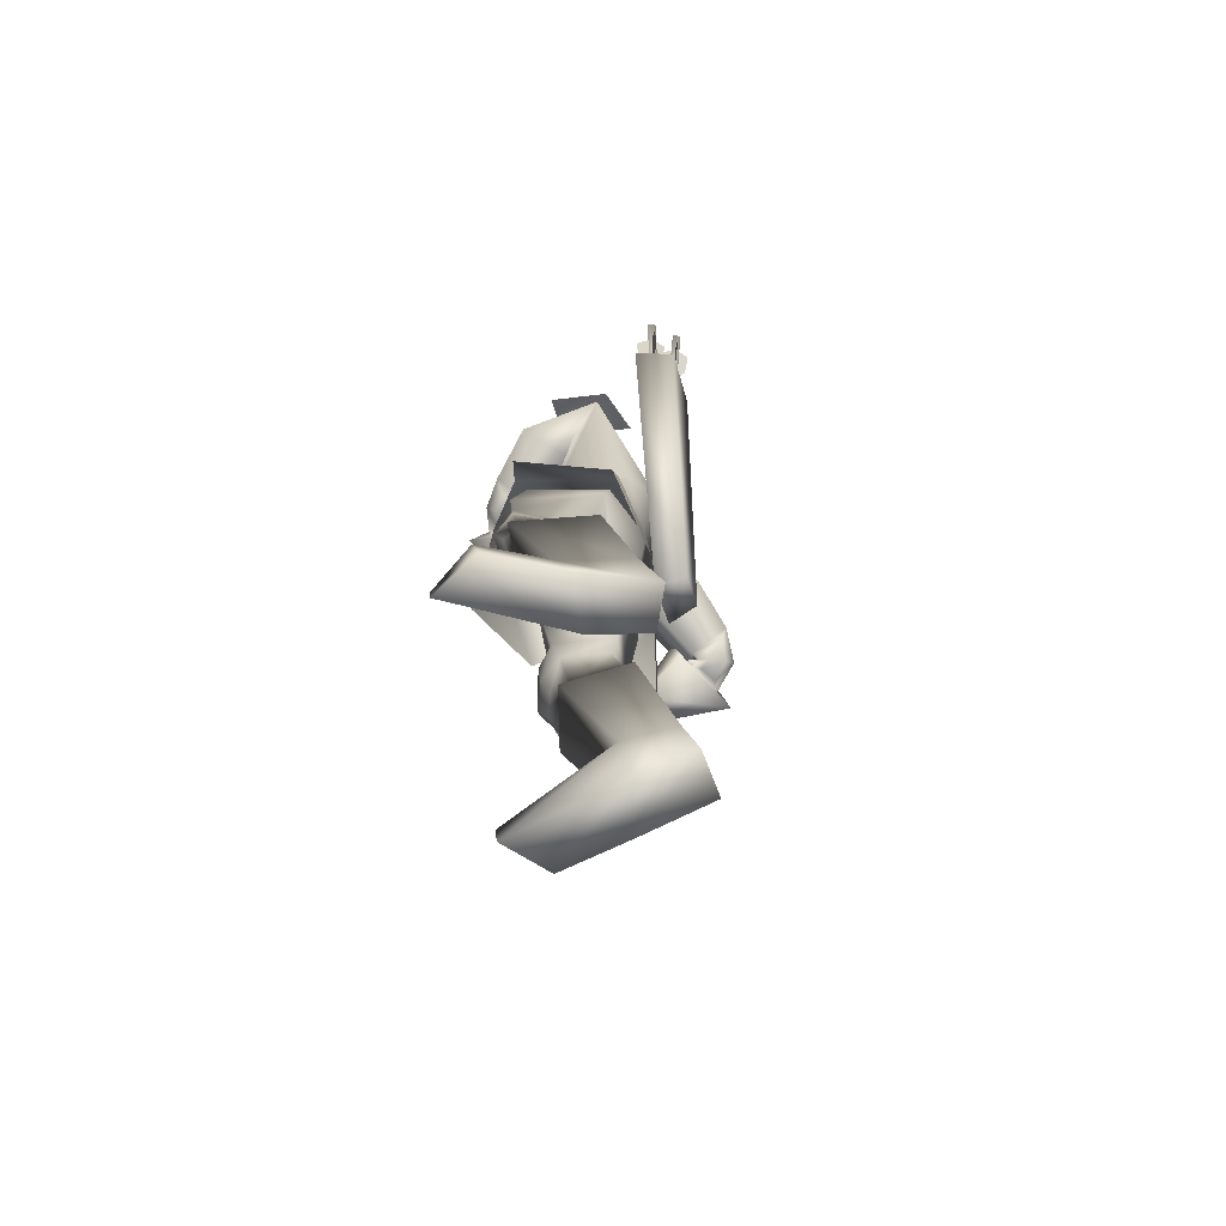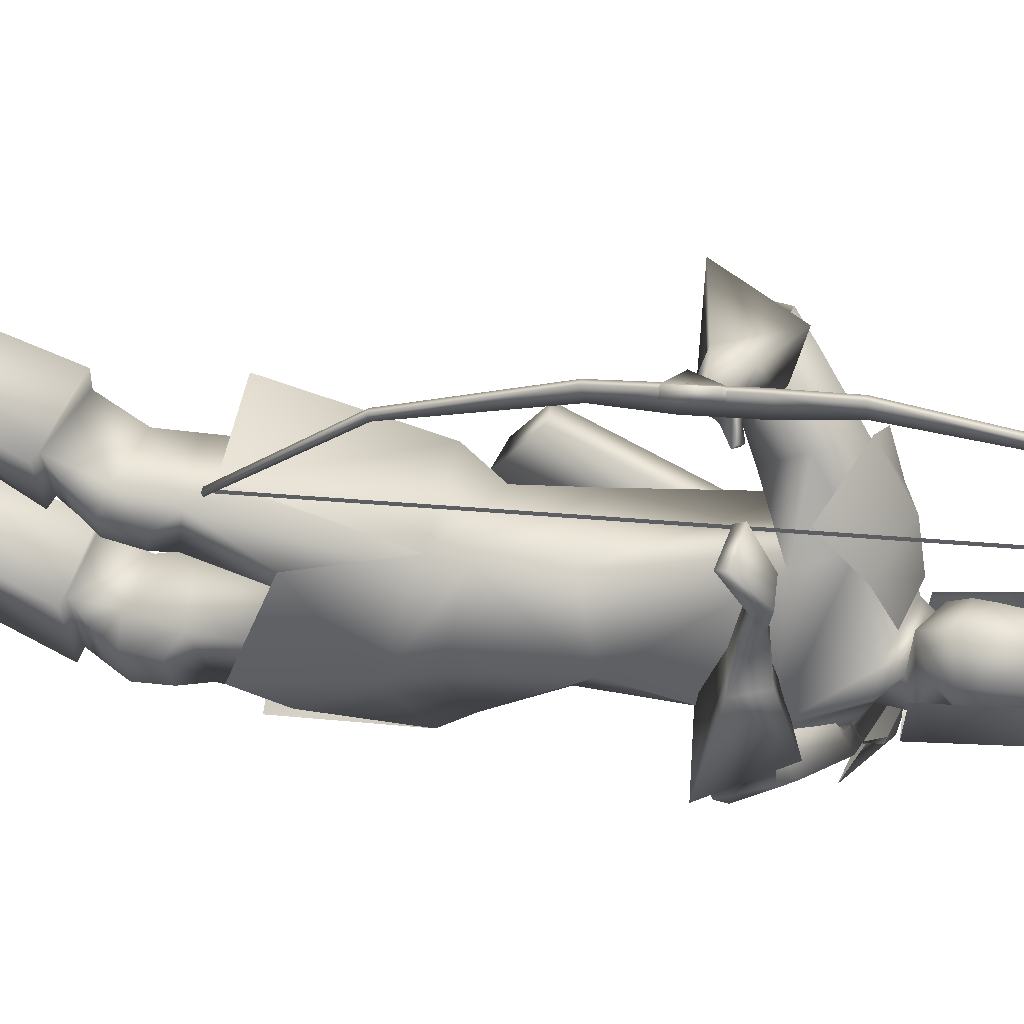
<metadata>
{"format":"obj","ext":"obj","renderer":"f3d","projection":"perspective","resolution":1024,"background":"white","views":[{"elev":-72.7,"azim":-163.8,"up":"+Y"},{"elev":47.6,"azim":104.7,"up":"+Z"}]}
</metadata>
<code>
o Cube_Cube.001
v -0.0515 0.7278 -0.3945
v 0.107 0.7278 -0.4521
v -0.02722 0.7085 -0.5743
v -0.1078 0.7219 -0.4781
v 0.09621 0.7219 -0.5526
v -0.03783 0.9862 -0.6034
v -0.07667 0.9145 -0.47
v 0.07768 0.9145 -0.5262
v 0.05753 0.9266 -0.3414
v -0.02636 0.8938 -0.3187
v 0.1364 0.8938 -0.378
v 0.1481 -0.2666 -0.2509
v 0.1481 1.25 0.02077
v 0.1595 -0.2666 -0.2509
v 0.1595 1.25 0.02077
v 0.1595 -0.2696 -0.2421
v 0.1595 1.25 0.02999
v 0.1481 -0.2696 -0.2421
v 0.1481 1.25 0.02999
v 0.1481 -0.02437 -0.02216
v 0.1481 0.9439 0.1512
v 0.1595 -0.02437 -0.02216
v 0.1595 0.9439 0.1512
v 0.1595 -0.0191 -0.03529
v 0.1595 0.9435 0.1371
v 0.1481 -0.0191 -0.03529
v 0.1481 0.9435 0.1371
v 0.1481 0.2712 0.0757
v 0.1481 0.6328 0.1405
v 0.1595 0.2712 0.0757
v 0.1595 0.6328 0.1405
v 0.1595 0.2627 0.1067
v 0.1595 0.63 0.1725
v 0.1481 0.2627 0.1067
v 0.1481 0.63 0.1725
v 0.1481 0.3818 0.1305
v 0.1481 0.5101 0.1534
v 0.1595 0.3818 0.1305
v 0.1595 0.5101 0.1534
v 0.1595 0.3898 0.08568
v 0.1595 0.5181 0.1087
v 0.1481 0.3898 0.08568
v 0.1481 0.5181 0.1087
v 0.1532 -0.2655 -0.2405
v 0.1532 1.243 0.02957
v 0.1532 -0.2641 -0.2482
v 0.1532 1.244 0.02193
v 0.1532 0.4915 -0.1129
v 0.1532 0.4902 -0.1052
v -0.275 0.6755 -0.6434
v -0.1862 0.7087 -0.6364
v -0.1882 0.6277 -0.804
v -0.2763 0.6077 -0.7779
v -0.1833 0.1441 -0.2947
v -0.1096 0.152 -0.2682
v -0.1082 0.06871 -0.3874
v -0.1827 0.08072 -0.3856
v -0.05129 0.7153 -0.3661
v -0.05129 0.7153 -0.6185
v -0.06269 0.6205 -0.1159
v 0.04214 0.6692 -0.6418
v -0.1227 0.6803 -0.3671
v -0.1227 0.6803 -0.6175
v 0.05457 0.6967 -0.3671
v 0.05457 0.6967 -0.6175
v -0.1745 0.6293 -0.2073
v 0.03997 0.6359 -0.7475
v 0.05748 0.5644 -0.188
v -0.02873 0.6012 -0.6247
v 0.2023 -0.01046 -0.5193
v 0.1415 0.04217 -0.3001
v 0.1191 0.04696 -0.709
v -0.08923 0.03209 -0.3124
v -0.1039 0.03238 -0.6551
v -0.1252 -0.01693 -0.4785
v 0.145 -0.2498 -0.226
v 0.07776 -0.237 -0.814
v -0.05967 -0.2666 -0.2205
v -0.1143 -0.2617 -0.7453
v -0.05664 0.7115 -0.4136
v -0.05664 0.7115 -0.571
v -0.08075 0.7081 -0.4923
v 0.05416 0.6755 -0.4548
v 0.05416 0.6755 -0.5298
v -0.06827 0.6814 -0.2988
v -0.06757 0.6809 -0.6881
v 0.01031 0.6252 -0.262
v -0.01774 0.6312 -0.6945
v -0.1134 0.6906 -0.4923
v -0.1515 0.4148 -0.4923
v -0.1356 0.5241 -0.3316
v -0.0738 0.5059 -0.7383
v 0.1654 0.5522 -0.4923
v 0.02453 0.5324 -0.3253
v 0.003332 0.5294 -0.6731
v 0.1396 0.2908 -0.4923
v 0.05556 0.2415 -0.3724
v 0.04898 0.2369 -0.6335
v -0.1142 0.2287 -0.4923
v -0.1126 0.2338 -0.3783
v -0.1126 0.2338 -0.6063
v -0.1659 0.5213 -0.07047
v 0.1812 0.5932 -0.5795
v -0.1029 0.4469 -0.04956
v 0.1441 0.5393 -0.5042
v -0.2216 0.4543 -0.1268
v 0.2095 0.5045 -0.6251
v -0.129 0.3969 -0.1057
v 0.1451 0.4693 -0.5419
v -0.135 0.4762 -0.007959
v 0.2219 0.567 -0.4856
v -0.09579 0.4619 -0.07562
v 0.1499 0.5347 -0.4759
v -0.1535 0.3838 0.009407
v 0.2667 0.4827 -0.4935
v -0.1103 0.389 -0.08118
v 0.1674 0.464 -0.4889
v -0.1273 0.4437 -0.06374
v 0.1577 0.5291 -0.5054
v -0.1884 0.4803 -0.02654
v 0.2264 0.5701 -0.5415
v -0.2177 0.4061 -0.05019
v 0.253 0.4881 -0.5667
v -0.1415 0.3847 -0.08896
v 0.1659 0.463 -0.5222
v 0.1191 0.1051 -0.3333
v 0.1029 0.1086 -0.6705
v -0.1186 0.1074 -0.4923
v -0.06256 0.1102 -0.3531
v -0.07084 0.11 -0.6176
v 0.1386 -0.09878 -0.4607
v 0.147 -0.097 -0.5564
v 0.157 -0.1336 -0.5222
v -0.04965 -0.1362 -0.4705
v -0.03475 -0.138 -0.5136
v -0.03736 -0.09536 -0.4972
v -0.04787 -0.04932 -0.3169
v -0.0713 -0.04788 -0.6518
v -0.1031 0.007964 -0.4809
v 0.1327 -0.3108 -0.3138
v 0.09984 -0.3017 -0.7309
v 0.1033 -0.3338 -0.4456
v 0.1213 -0.3308 -0.5988
v -0.03058 -0.3546 -0.4278
v -0.009262 -0.3562 -0.5675
v -0.0238 -0.3322 -0.3256
v -0.04088 -0.3298 -0.6639
v 0.1008 -0.5311 -0.293
v 0.06769 -0.5221 -0.7496
v 0.06758 -0.5342 -0.4153
v 0.08158 -0.5312 -0.6239
v -0.04451 -0.5156 -0.4052
v -0.02683 -0.5166 -0.5915
v -0.03712 -0.5026 -0.2927
v -0.06143 -0.4991 -0.6982
v 0.0828 -0.4346 -0.4434
v 0.1038 -0.4322 -0.5984
v 0.1272 -0.4174 -0.298
v 0.09146 -0.4077 -0.7489
v -0.01762 -0.417 -0.4194
v 0.001143 -0.4177 -0.5832
v -0.003681 -0.4032 -0.3126
v -0.02528 -0.3993 -0.6869
v 0.16 -0.4301 -0.3402
v 0.1377 -0.4208 -0.7223
v 0.1345 -0.4385 -0.4091
v 0.1394 -0.4327 -0.6493
v 0.1184 -0.4759 -0.3909
v 0.1186 -0.47 -0.6623
v 0.1376 -0.4697 -0.3397
v 0.1176 -0.4611 -0.7165
v 0.1402 -0.3667 -0.412
v 0.1441 -0.3609 -0.6452
v 0.1601 -0.3557 -0.3544
v 0.1413 -0.3469 -0.7054
v -0.01473 -0.9823 -0.2535
v -0.04432 -0.982 -0.759
v -0.04037 -0.976 -0.3661
v -0.03033 -0.9762 -0.6444
v -0.1697 -0.9417 -0.3686
v -0.1515 -0.9422 -0.5986
v -0.1789 -0.9511 -0.2712
v -0.1929 -0.9506 -0.6873
v 0.09006 -0.5385 -0.4249
v 0.1061 -0.5349 -0.6234
v 0.1277 -0.5353 -0.2875
v 0.09075 -0.525 -0.7648
v -0.0651 -0.5132 -0.4193
v -0.04085 -0.5156 -0.5707
v -0.0489 -0.5062 -0.2627
v -0.08327 -0.502 -0.7219
v -0.02177 -0.8426 -0.3881
v -0.004731 -0.8427 -0.6303
v 0.01896 -0.8488 -0.2733
v -0.006381 -0.8464 -0.7524
v -0.1402 -0.8402 -0.3846
v -0.117 -0.8423 -0.592
v -0.1314 -0.8498 -0.259
v -0.1527 -0.8486 -0.7131
v 0.1601 -0.9344 -0.2283
v 0.1113 -0.9344 -0.8422
v 0.229 -0.9361 -0.3205
v 0.2076 -0.9361 -0.7791
v 0.2257 -0.9821 -0.3157
v 0.2028 -0.9821 -0.7825
v 0.1454 -0.9835 -0.2279
v 0.09725 -0.9835 -0.8375
v 0.1808 0.3719 0.1579
v 0.2392 0.4875 -0.1014
v 0.1821 0.4511 0.1747
v 0.1592 0.4917 -0.08929
v 0.1997 0.3742 0.1445
v 0.2373 0.4653 -0.1081
v 0.1958 0.4536 0.1574
v 0.1574 0.4731 -0.1014
v 0.1223 0.4587 0.05615
v 0.1575 0.5251 -0.215
v 0.1049 0.4221 0.06161
v 0.2173 0.5387 -0.2293
v 0.1156 0.3969 0.07764
v 0.2337 0.5081 -0.2194
v 0.1298 0.4424 0.05222
v 0.1606 0.5013 -0.2186
v -0.03318 0.5429 -0.1413
v 0.02929 0.5994 -0.5797
v -0.08827 0.617 -0.1537
v 0.06354 0.657 -0.6444
v -0.1846 0.5111 -0.2435
v 0.1152 0.5156 -0.721
v -0.06063 0.4649 -0.2186
v 0.02413 0.4954 -0.6241
v -0.1637 0.3805 -0.08379
v 0.1898 0.4583 -0.5368
v -0.1999 0.3904 -0.06492
v 0.2313 0.4701 -0.5577
v -0.1389 0.3784 -0.06701
v 0.1943 0.4587 -0.5095
v -0.1631 0.3767 -0.02896
v 0.2391 0.4672 -0.5153
v -0.1632 0.3946 -0.1042
v 0.1756 0.4643 -0.5564
v -0.2044 0.4194 -0.1126
v 0.205 0.4796 -0.5923
v 0.1676 0.07171 -0.513
v 0.1482 -0.04441 -0.3216
v 0.1303 -0.03974 -0.6922
v 0.02799 0.4521 -0.02814
v 0.1465 0.5271 -0.3432
v -0.01076 0.4633 0.02867
v 0.2094 0.5539 -0.3567
v -0.01735 0.3976 0.04306
v 0.2405 0.494 -0.3555
v 0.02171 0.4017 -0.02993
v 0.1595 0.4783 -0.3484
v 0.115 0.4612 0.1032
v 0.1597 0.5383 -0.1783
v 0.09155 0.3897 0.1009
v 0.2267 0.5473 -0.1773
v 0.1156 0.3778 0.1004
v 0.2372 0.5166 -0.1821
v 0.129 0.455 0.09549
v 0.1596 0.5172 -0.185
v 0.1991 0.4712 0.08325
v 0.1413 0.4965 -0.1553
v 0.1974 0.4774 0.08964
v 0.1414 0.5035 -0.1535
v 0.181 0.4789 0.07076
v 0.1349 0.5008 -0.1724
v 0.1795 0.4858 0.07754
v 0.1347 0.5084 -0.1702
v -0.08217 0.4894 -0.1072
v 0.1099 0.5531 -0.4765
v -0.1389 0.5119 -0.008798
v 0.2141 0.6017 -0.4904
v -0.1822 0.3565 0.04153
v 0.313 0.4656 -0.5065
v -0.104 0.3667 -0.1173
v 0.1388 0.4333 -0.4974
v -0.02855 0.7471 -0.5137
v -0.01277 0.7876 -0.4414
v 0.04478 0.7876 -0.5236
v -0.01658 0.8405 -0.545
v -0.06183 0.8153 -0.4439
v 0.08308 0.8153 -0.4967
v -0.056 0.9073 -0.4647
v 0.06525 0.9073 -0.5088
v 0.002631 0.9455 -0.4922
v 0.03236 0.7387 -0.4109
v 0.08891 0.7387 -0.4916
v 0.06457 0.7144 -0.4485
v -0.007049 0.8895 -0.3434
v 0.1057 0.8895 -0.3844
v 0.05651 0.9058 -0.3442
v -0.01475 0.7513 -0.3672
v 0.09631 0.7513 -0.4077
v 0.04819 0.719 -0.3671
v 0.2547 -0.2218 -0.5301
v 0.1791 -0.1595 -0.3561
v 0.1676 -0.1547 -0.6681
v 0.0822 0.6755 -0.4923
v -0.04187 0.7037 -0.7108
v -0.08941 0.6607 -0.7208
v 0.01142 0.6591 -0.6767
v -0.04491 0.6957 -0.2361
v -0.138 0.6629 -0.2742
v 0.06815 0.6507 -0.2686
v -0.05892 0.8613 -0.4543
v 0.07416 0.8613 -0.5027
v -0.006973 0.893 -0.5186
v -0.01444 0.8204 -0.3483
v 0.1083 0.8204 -0.3929
v 0.05825 0.8205 -0.3394
v -0.06037 0.8383 -0.4491
v 0.07862 0.8383 -0.4997
v -0.01178 0.8667 -0.5318
v -0.01999 0.7859 -0.3558
v 0.1077 0.7859 -0.4022
v 0.05808 0.7706 -0.3399
v -0.2276 0.6104 -0.7447
v -0.2096 0.6078 -0.7528
v -0.2116 0.619 -0.7366
v -0.2342 0.7472 -0.8277
v -0.2322 0.736 -0.844
v -0.2502 0.7386 -0.8358
v -0.2128 0.6225 -0.7513
v -0.1915 0.6644 -0.7776
v -0.1936 0.7117 -0.8104
v -0.2275 0.7057 -0.8104
v -0.2355 0.7014 -0.8145
v -0.2494 0.6816 -0.8389
v -0.2392 0.6387 -0.8019
v -0.2208 0.6182 -0.7553
v -0.2218 0.6238 -0.7472
v -0.2452 0.6723 -0.7532
v -0.2563 0.7209 -0.782
v -0.2364 0.707 -0.8064
v -0.2398 0.7755 -0.6997
v -0.2564 0.7865 -0.6717
v -0.2391 0.7366 -0.6487
v -0.2131 0.6892 -0.6499
v -0.2131 0.6842 -0.6585
v -0.2391 0.7069 -0.7002
v -0.2564 0.7517 -0.7319
v -0.2398 0.7705 -0.7083
v -0.2315 0.7749 -0.7051
v -0.1983 0.7826 -0.7096
v -0.1894 0.7333 -0.6811
v -0.2048 0.6886 -0.6553
v -0.259 0.8082 -0.7244
v -0.2424 0.8071 -0.7352
v -0.2424 0.8171 -0.718
v -0.2013 0.6841 -0.6413
v -0.2013 0.6742 -0.6585
v -0.2179 0.6753 -0.6476
v -0.2654 0.6464 -0.7056
v -0.2475 0.6461 -0.7142
v -0.2501 0.6556 -0.697
v -0.2857 0.7886 -0.7765
v -0.2832 0.779 -0.7937
v -0.301 0.7793 -0.7851
v -0.2519 0.6603 -0.7114
v -0.2349 0.7059 -0.7343
v -0.2419 0.7555 -0.7629
v -0.2751 0.7466 -0.7629
v -0.2827 0.7419 -0.7672
v -0.2955 0.7231 -0.793
v -0.2808 0.6783 -0.76
v -0.2596 0.6557 -0.7157
v -0.2609 0.6605 -0.7071
v -0.2885 0.707 -0.7086
v -0.3045 0.7567 -0.7328
v -0.284 0.7467 -0.7586
f 4 1 10
f 4 10 7
f 11 2 5
f 11 5 8
f 4 7 6
f 4 6 3
f 6 8 5
f 6 5 3
f 7 10 9
f 7 9 6
f 9 11 8
f 9 8 6
f 41 39 38
f 41 38 40
f 39 37 36
f 39 36 38
f 43 41 40
f 43 40 42
f 43 42 36
f 43 36 37
f 12 14 16
f 12 16 18
f 13 19 17
f 13 17 15
f 12 26 24
f 12 24 14
f 25 27 13
f 25 13 15
f 14 24 22
f 14 22 16
f 23 25 15
f 23 15 17
f 16 22 20
f 16 20 18
f 21 23 17
f 21 17 19
f 26 12 18
f 26 18 20
f 27 21 19
f 27 19 13
f 20 34 28
f 20 28 26
f 29 35 21
f 29 21 27
f 22 32 34
f 22 34 20
f 35 33 23
f 35 23 21
f 24 30 32
f 24 32 22
f 33 31 25
f 33 25 23
f 26 28 30
f 26 30 24
f 31 29 27
f 31 27 25
f 28 42 40
f 28 40 30
f 41 43 29
f 41 29 31
f 30 40 38
f 30 38 32
f 39 41 31
f 39 31 33
f 32 38 36
f 32 36 34
f 37 39 33
f 37 33 35
f 34 36 42
f 34 42 28
f 43 37 35
f 43 35 29
f 47 48 49
f 47 49 45
f 54 50 53
f 54 53 57
f 50 54 55
f 50 55 51
f 56 52 51
f 56 51 55
f 57 53 52
f 57 52 56
f 53 50 51
f 53 51 52
f 57 56 55
f 57 55 54
f 76 71 73
f 76 73 78
f 74 72 77
f 74 77 79
f 75 78 73
f 74 79 75
f 87 83 80
f 87 80 85
f 81 84 88
f 81 88 86
f 89 85 80
f 89 80 82
f 81 86 89
f 81 89 82
f 91 85 89
f 91 89 90
f 89 86 92
f 89 92 90
f 93 83 87
f 93 87 94
f 88 84 93
f 88 93 95
f 96 93 94
f 96 94 97
f 95 93 96
f 95 96 98
f 100 91 90
f 100 90 99
f 90 92 101
f 90 101 99
f 97 94 91
f 97 91 100
f 92 95 98
f 92 98 101
f 120 118 104
f 120 104 102
f 105 119 121
f 105 121 103
f 110 112 118
f 110 118 120
f 119 113 111
f 119 111 121
f 118 124 108
f 118 108 104
f 109 125 119
f 109 119 105
f 112 116 124
f 112 124 118
f 125 117 113
f 125 113 119
f 129 100 99
f 129 99 128
f 99 101 130
f 99 130 128
f 126 97 100
f 126 100 129
f 101 98 127
f 101 127 130
f 136 133 131
f 136 131 134
f 132 133 136
f 132 136 135
f 139 137 129
f 139 129 128
f 130 138 139
f 130 139 128
f 136 134 137
f 136 137 139
f 138 135 136
f 138 136 139
f 156 160 144
f 156 144 142
f 145 161 157
f 145 157 143
f 150 152 160
f 150 160 156
f 161 153 151
f 161 151 157
f 160 162 146
f 160 146 144
f 147 163 161
f 147 161 145
f 152 154 162
f 152 162 160
f 163 155 153
f 163 153 161
f 162 158 140
f 162 140 146
f 141 159 163
f 141 163 147
f 154 148 158
f 154 158 162
f 159 149 155
f 159 155 163
f 174 140 158
f 174 158 164
f 159 141 175
f 159 175 165
f 164 158 148
f 164 148 170
f 149 159 165
f 149 165 171
f 166 156 142
f 166 142 172
f 143 157 167
f 143 167 173
f 168 150 156
f 168 156 166
f 157 151 169
f 157 169 167
f 170 148 150
f 170 150 168
f 151 149 171
f 151 171 169
f 172 142 140
f 172 140 174
f 141 143 173
f 141 173 175
f 164 166 172
f 164 172 174
f 173 167 165
f 173 165 175
f 170 168 166
f 170 166 164
f 167 169 171
f 167 171 165
f 186 184 150
f 186 150 148
f 151 185 187
f 151 187 149
f 184 188 152
f 184 152 150
f 153 189 185
f 153 185 151
f 188 190 154
f 188 154 152
f 155 191 189
f 155 189 153
f 190 186 148
f 190 148 154
f 149 187 191
f 149 191 155
f 180 178 176
f 180 176 182
f 177 179 181
f 177 181 183
f 194 192 184
f 194 184 186
f 185 193 195
f 185 195 187
f 192 196 188
f 192 188 184
f 189 197 193
f 189 193 185
f 178 180 196
f 178 196 192
f 197 181 179
f 197 179 193
f 196 198 190
f 196 190 188
f 191 199 197
f 191 197 189
f 180 182 198
f 180 198 196
f 199 183 181
f 199 181 197
f 198 194 186
f 198 186 190
f 187 195 199
f 187 199 191
f 182 176 194
f 182 194 198
f 195 177 183
f 195 183 199
f 202 192 194
f 202 194 200
f 195 193 203
f 195 203 201
f 200 194 176
f 200 176 206
f 177 195 201
f 177 201 207
f 204 178 192
f 204 192 202
f 193 179 205
f 193 205 203
f 206 176 178
f 206 178 204
f 179 177 207
f 179 207 205
f 206 204 202
f 206 202 200
f 203 205 207
f 203 207 201
f 214 210 208
f 214 208 212
f 209 211 215
f 209 215 213
f 226 224 87
f 226 87 85
f 88 225 227
f 88 227 86
f 102 104 224
f 102 224 226
f 225 105 103
f 225 103 227
f 228 226 85
f 228 85 91
f 86 227 229
f 86 229 92
f 106 102 226
f 106 226 228
f 227 103 107
f 227 107 229
f 224 230 94
f 224 94 87
f 95 231 225
f 95 225 88
f 104 108 230
f 104 230 224
f 231 109 105
f 231 105 225
f 230 228 91
f 230 91 94
f 92 229 231
f 92 231 95
f 108 106 228
f 108 228 230
f 229 107 109
f 229 109 231
f 122 120 102
f 122 102 106
f 103 121 123
f 103 123 107
f 122 114 110
f 122 110 120
f 111 115 123
f 111 123 121
f 240 108 124
f 240 124 232
f 125 109 241
f 125 241 233
f 232 124 116
f 232 116 236
f 117 125 233
f 117 233 237
f 238 114 122
f 238 122 234
f 123 115 239
f 123 239 235
f 234 122 106
f 234 106 242
f 107 123 235
f 107 235 243
f 236 116 114
f 236 114 238
f 115 117 237
f 115 237 239
f 242 106 108
f 242 108 240
f 109 107 243
f 109 243 241
f 232 234 242
f 232 242 240
f 243 235 233
f 243 233 241
f 236 238 234
f 236 234 232
f 235 239 237
f 235 237 233
f 126 244 96
f 126 96 97
f 96 244 127
f 96 127 98
f 131 244 126
f 131 126 245
f 127 244 132
f 127 132 246
f 137 245 126
f 137 126 129
f 127 246 138
f 127 138 130
f 257 255 216
f 257 216 218
f 217 256 258
f 217 258 219
f 208 210 255
f 208 255 257
f 256 211 209
f 256 209 258
f 259 257 218
f 259 218 220
f 219 258 260
f 219 260 221
f 212 208 257
f 212 257 259
f 258 209 213
f 258 213 260
f 210 214 261
f 210 261 255
f 262 215 211
f 262 211 256
f 261 259 220
f 261 220 222
f 221 260 262
f 221 262 223
f 214 212 259
f 214 259 261
f 260 213 215
f 260 215 262
f 265 255 261
f 265 261 263
f 262 256 266
f 262 266 264
f 263 261 222
f 263 222 267
f 223 262 264
f 223 264 268
f 269 216 255
f 269 255 265
f 256 217 270
f 256 270 266
f 267 222 216
f 267 216 269
f 217 223 268
f 217 268 270
f 265 263 267
f 265 267 269
f 268 264 266
f 268 266 270
f 251 220 218
f 251 218 249
f 219 221 252
f 219 252 250
f 253 222 220
f 253 220 251
f 221 223 254
f 221 254 252
f 253 247 216
f 253 216 222
f 217 248 254
f 217 254 223
f 249 218 216
f 249 216 247
f 217 219 250
f 217 250 248
f 128 75 73
f 128 73 129
f 74 75 128
f 74 128 130
f 129 73 71
f 129 71 126
f 72 74 130
f 72 130 127
f 126 71 70
f 126 70 244
f 70 72 127
f 70 127 244
f 273 271 112
f 273 112 110
f 113 272 274
f 113 274 111
f 249 247 271
f 249 271 273
f 272 248 250
f 272 250 274
f 275 273 110
f 275 110 114
f 111 274 276
f 111 276 115
f 251 249 273
f 251 273 275
f 274 250 252
f 274 252 276
f 271 277 116
f 271 116 112
f 117 278 272
f 117 272 113
f 247 253 277
f 247 277 271
f 278 254 248
f 278 248 272
f 277 275 114
f 277 114 116
f 115 276 278
f 115 278 117
f 253 251 275
f 253 275 277
f 276 252 254
f 276 254 278
f 134 144 146
f 134 146 137
f 147 145 135
f 147 135 138
f 131 142 144
f 131 144 134
f 145 143 132
f 145 132 135
f 137 146 140
f 137 140 245
f 141 147 138
f 141 138 246
f 140 142 131
f 140 131 245
f 132 143 141
f 132 141 246
f 280 288 294
f 280 294 283
f 295 289 281
f 295 281 284
f 279 280 283
f 279 283 282
f 284 281 279
f 284 279 282
f 287 285 291
f 287 291 293
f 292 286 287
f 292 287 293
f 296 294 288
f 296 288 290
f 289 295 296
f 289 296 290
f 80 83 288
f 80 288 280
f 289 84 81
f 289 81 281
f 80 280 279
f 80 279 82
f 279 281 81
f 279 81 82
f 131 133 244
f 244 133 132
f 70 71 298
f 70 298 297
f 299 72 70
f 299 70 297
f 83 93 300
f 300 93 84
f 83 300 290
f 83 290 288
f 290 300 84
f 290 84 289
f 48 46 44
f 48 44 49
f 59 301 302
f 59 302 63
f 301 61 67
f 301 67 302
f 65 303 301
f 65 301 59
f 303 69 61
f 303 61 301
f 60 304 305
f 60 305 66
f 304 58 62
f 304 62 305
f 68 306 304
f 68 304 60
f 306 64 58
f 306 58 304
f 285 307 310
f 285 310 291
f 308 286 292
f 308 292 311
f 307 285 287
f 307 287 309
f 286 308 309
f 286 309 287
f 291 310 312
f 291 312 293
f 311 292 293
f 311 293 312
f 307 313 316
f 307 316 310
f 313 283 294
f 313 294 316
f 284 314 317
f 284 317 295
f 314 308 311
f 314 311 317
f 283 313 315
f 283 315 282
f 313 307 309
f 313 309 315
f 308 314 315
f 308 315 309
f 314 284 282
f 314 282 315
f 310 316 318
f 310 318 312
f 317 311 312
f 317 312 318
f 317 318 296
f 317 296 295
f 316 294 296
f 316 296 318
f 319 321 322
f 319 322 324
f 321 320 323
f 321 323 322
f 320 319 324
f 320 324 323
f 327 326 325
f 327 325 328
f 330 329 332
f 330 332 331
f 335 334 333
f 335 333 336
f 322 323 324
f 351 350 349
f 338 339 340
f 338 340 337
f 343 344 341
f 343 341 342
f 346 347 348
f 346 348 345
f 353 354 349
f 353 349 350
f 352 353 350
f 352 350 351
f 354 352 351
f 354 351 349
f 355 357 358
f 355 358 360
f 357 356 359
f 357 359 358
f 356 355 360
f 356 360 359
f 363 362 361
f 363 361 364
f 366 365 368
f 366 368 367
f 371 370 369
f 371 369 372
f 358 359 360

</code>
